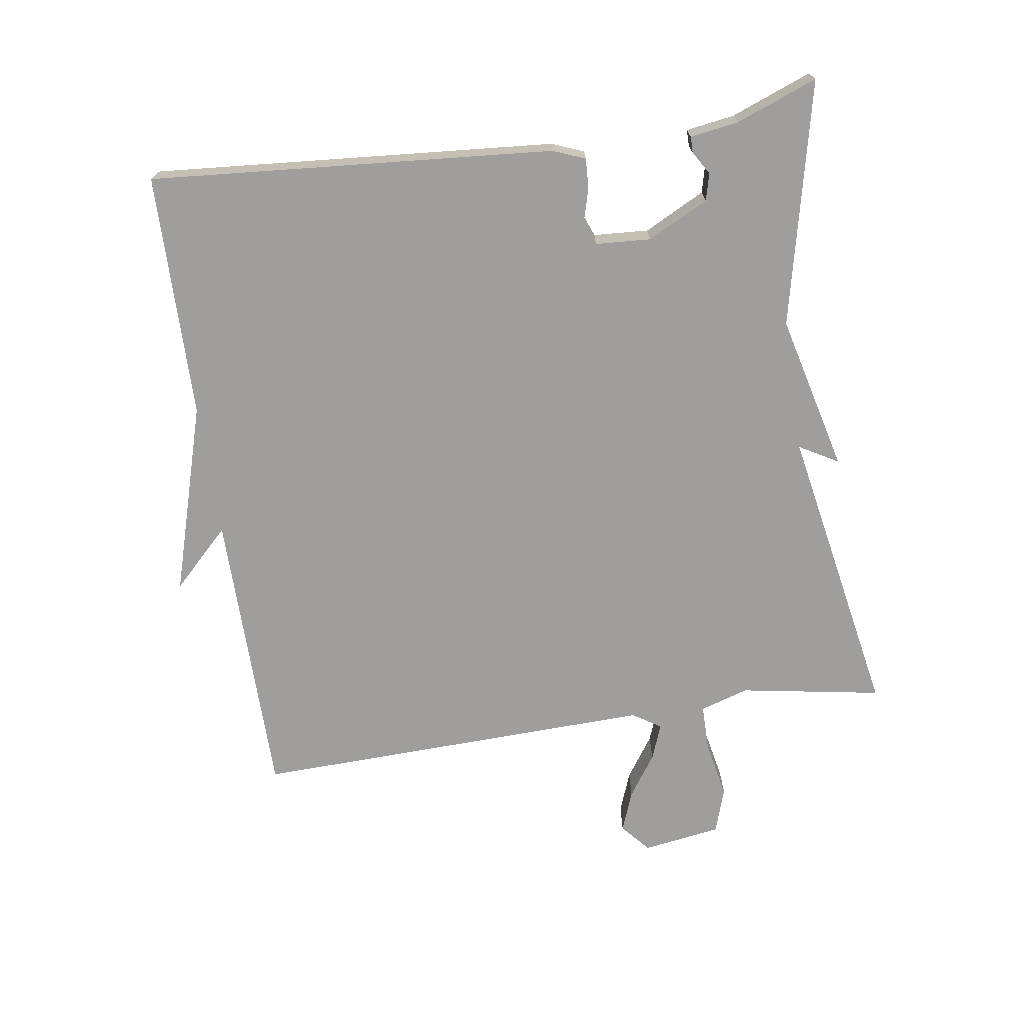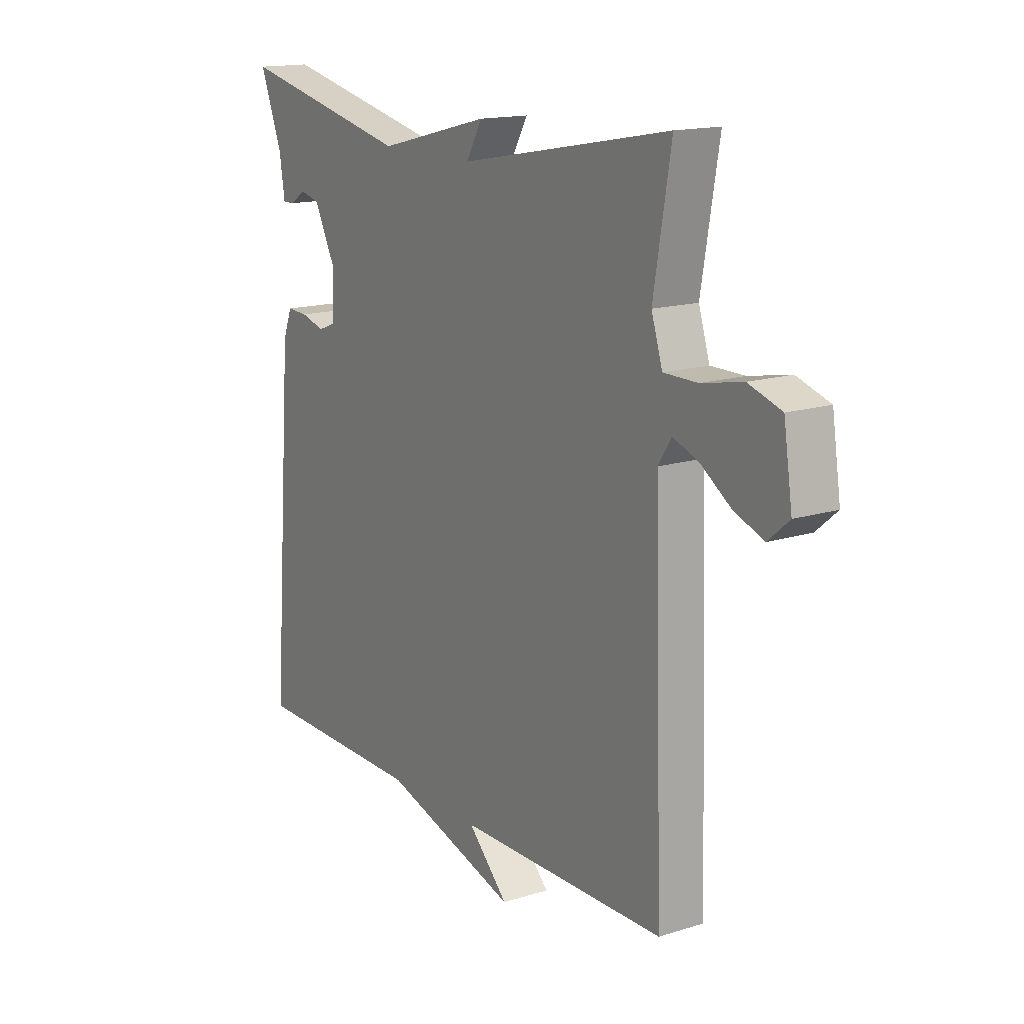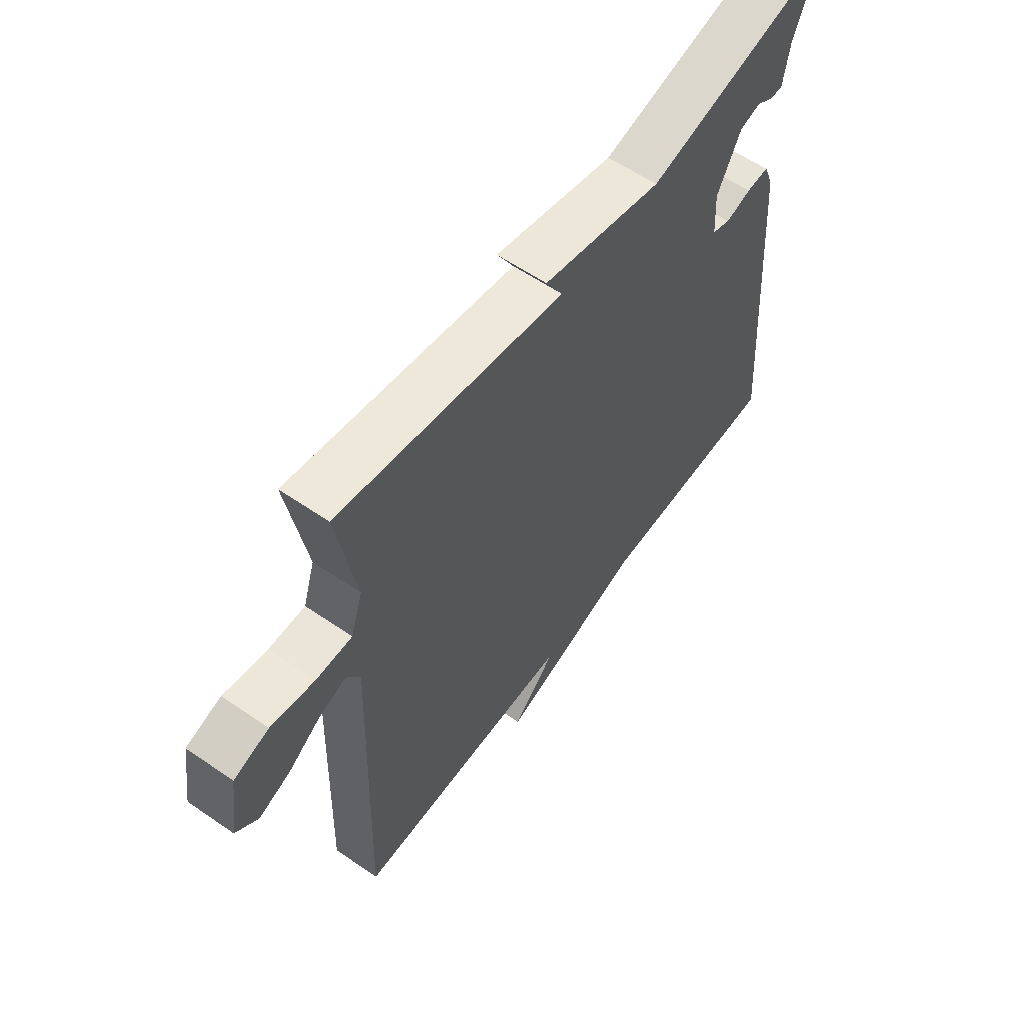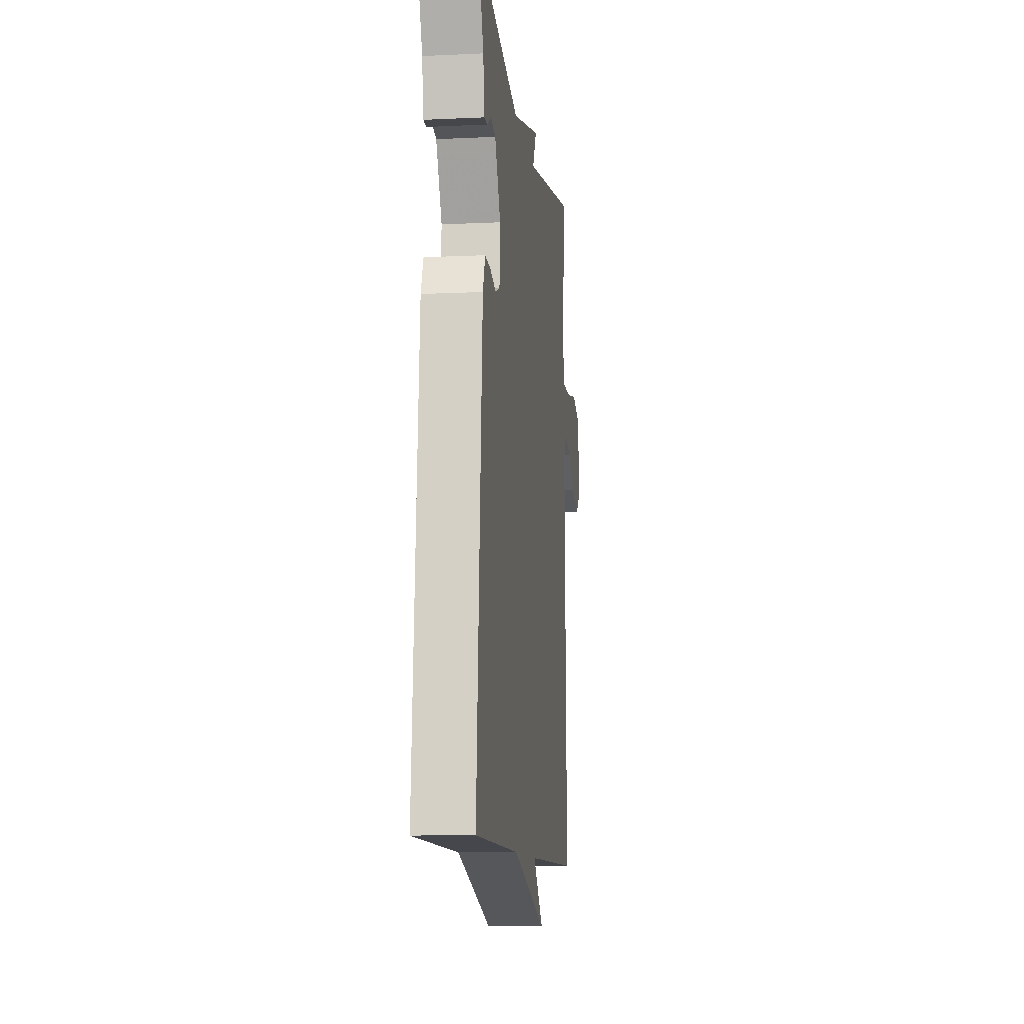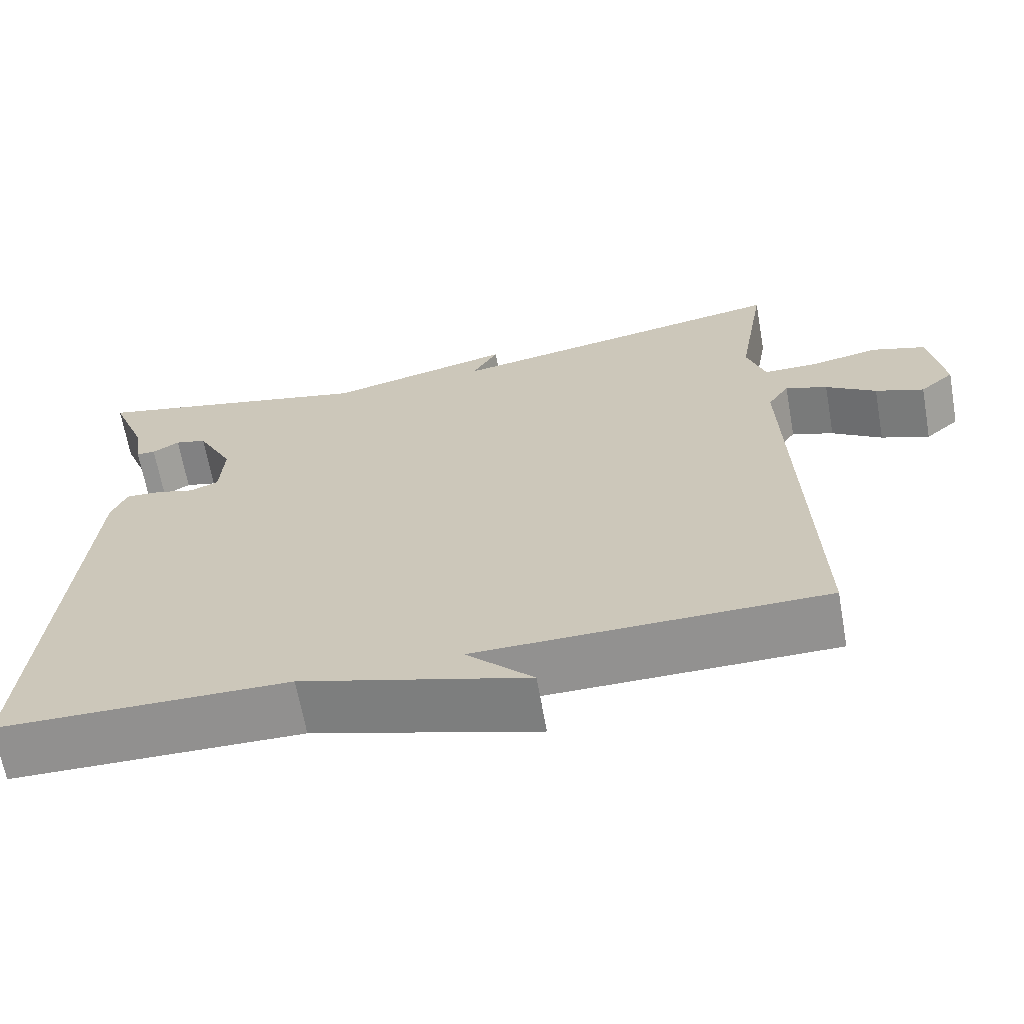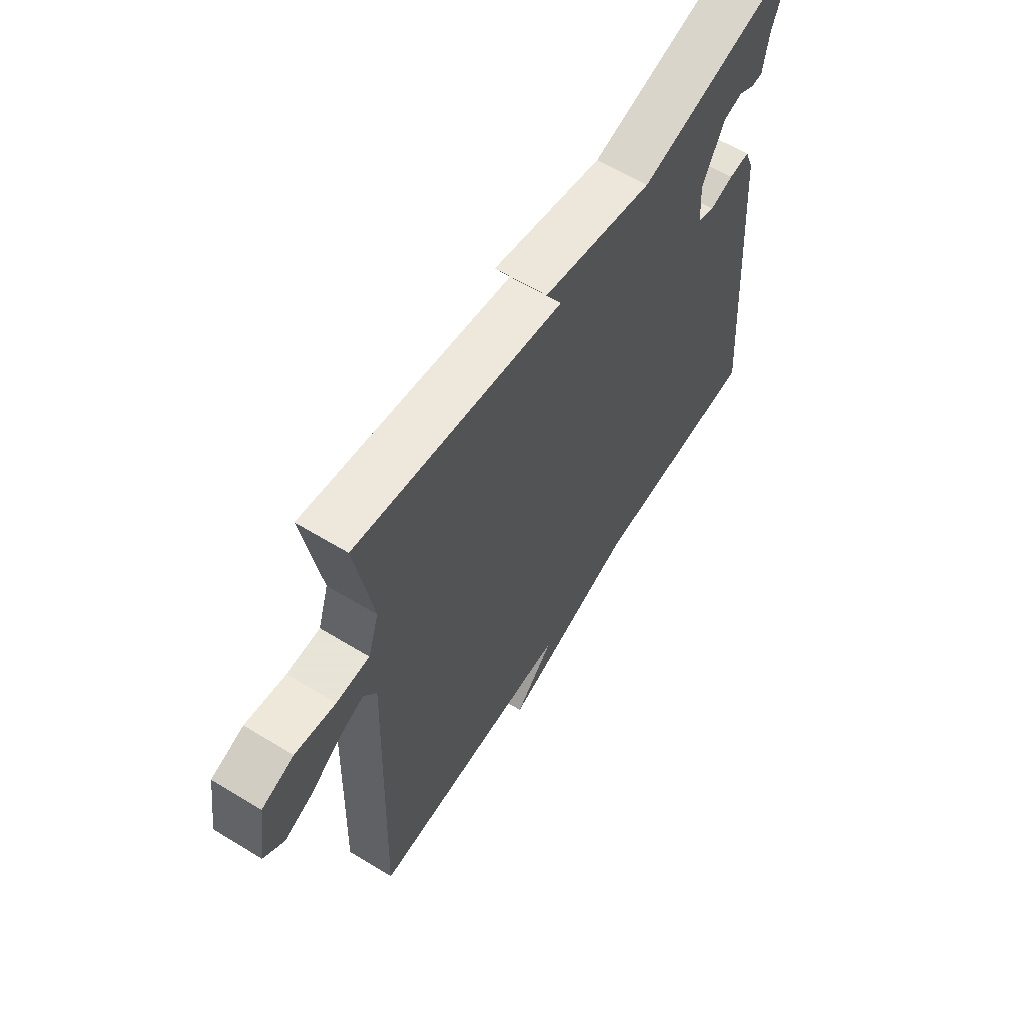
<metadata>
{"format":"obj","ext":"obj","renderer":"f3d","projection":"perspective","resolution":1024,"background":"white","views":[{"elev":-71.0,"azim":-81.5,"up":"+Y"},{"elev":15.5,"azim":56.6,"up":"+Z"},{"elev":59.3,"azim":125.3,"up":"+Z"},{"elev":-10.3,"azim":-83.2,"up":"+Z"},{"elev":-65.9,"azim":10.2,"up":"+Z"},{"elev":61.4,"azim":121.8,"up":"+Z"}]}
</metadata>
<code>
v 0.5 0.07 -0.5
v 0.064 0.07 -0.504
v 0.148 0.07 -0.589
v -0.136 0.07 -0.504
v -0.5 0.07 -0.5
v -0.453 0.07 0.101
v -0.434 0.07 0.149
v -0.39 0.07 0.147
v -0.34 0.07 0.133
v -0.304 0.07 0.147
v -0.299 0.07 0.229
v -0.345 0.07 0.319
v -0.385 0.07 0.329
v -0.419 0.07 0.308
v -0.443 0.07 0.308
v -0.454 0.07 0.38
v -0.5 0.07 0.5
v -0.138 0.07 0.419
v 0.095 0.07 0.477
v 0.062 0.07 0.419
v 0.5 0.07 0.5
v 0.464 0.07 0.289
v 0.487 0.07 0.217
v 0.557 0.07 0.217
v 0.642 0.07 0.234
v 0.71 0.07 0.212
v 0.728 0.07 0.095
v 0.685 0.07 0.058
v 0.624 0.07 0.081
v 0.561 0.07 0.124
v 0.508 0.07 0.144
v 0.481 0.07 0.102
v 0.5 0 -0.5
v 0.064 0 -0.504
v 0.148 0 -0.589
v -0.136 0 -0.504
v -0.5 0 -0.5
v -0.453 0 0.101
v -0.434 0 0.149
v -0.39 0 0.147
v -0.34 0 0.133
v -0.304 0 0.147
v -0.299 0 0.229
v -0.345 0 0.319
v -0.385 0 0.329
v -0.419 0 0.308
v -0.443 0 0.308
v -0.454 0 0.38
v -0.5 0 0.5
v -0.138 0 0.419
v 0.095 0 0.477
v 0.062 0 0.419
v 0.5 0 0.5
v 0.464 0 0.289
v 0.487 0 0.217
v 0.557 0 0.217
v 0.642 0 0.234
v 0.71 0 0.212
v 0.728 0 0.095
v 0.685 0 0.058
v 0.624 0 0.081
v 0.561 0 0.124
v 0.508 0 0.144
v 0.481 0 0.102
f 28 29 30
f 27 28 30
f 26 27 30
f 25 26 30
f 24 25 30
f 23 24 30 31
f 22 23 31 32
f 20 21 22
f 18 19 20
f 32 1 2
f 22 32 2
f 20 22 2
f 18 20 2
f 13 14 15 16
f 16 17 18
f 13 16 18
f 12 13 18
f 7 8 9
f 6 7 9
f 5 6 9
f 4 5 9
f 4 9 10
f 2 3 4
f 2 4 10 11
f 11 12 18
f 2 11 18
f 62 61 60
f 62 60 59
f 62 59 58
f 62 58 57
f 62 57 56
f 63 62 56 55
f 64 63 55 54
f 54 53 52
f 52 51 50
f 34 33 64
f 34 64 54
f 34 54 52
f 34 52 50
f 48 47 46 45
f 50 49 48
f 50 48 45
f 50 45 44
f 41 40 39
f 41 39 38
f 41 38 37
f 41 37 36
f 42 41 36
f 36 35 34
f 43 42 36 34
f 50 44 43
f 50 43 34
f 1 33 34 2
f 2 34 35 3
f 3 35 36 4
f 4 36 37 5
f 5 37 38 6
f 6 38 39 7
f 7 39 40 8
f 8 40 41 9
f 9 41 42 10
f 10 42 43 11
f 11 43 44 12
f 12 44 45 13
f 13 45 46 14
f 14 46 47 15
f 15 47 48 16
f 16 48 49 17
f 17 49 50 18
f 18 50 51 19
f 19 51 52 20
f 20 52 53 21
f 21 53 54 22
f 22 54 55 23
f 23 55 56 24
f 24 56 57 25
f 25 57 58 26
f 26 58 59 27
f 27 59 60 28
f 28 60 61 29
f 29 61 62 30
f 30 62 63 31
f 31 63 64 32
f 32 64 33 1

</code>
